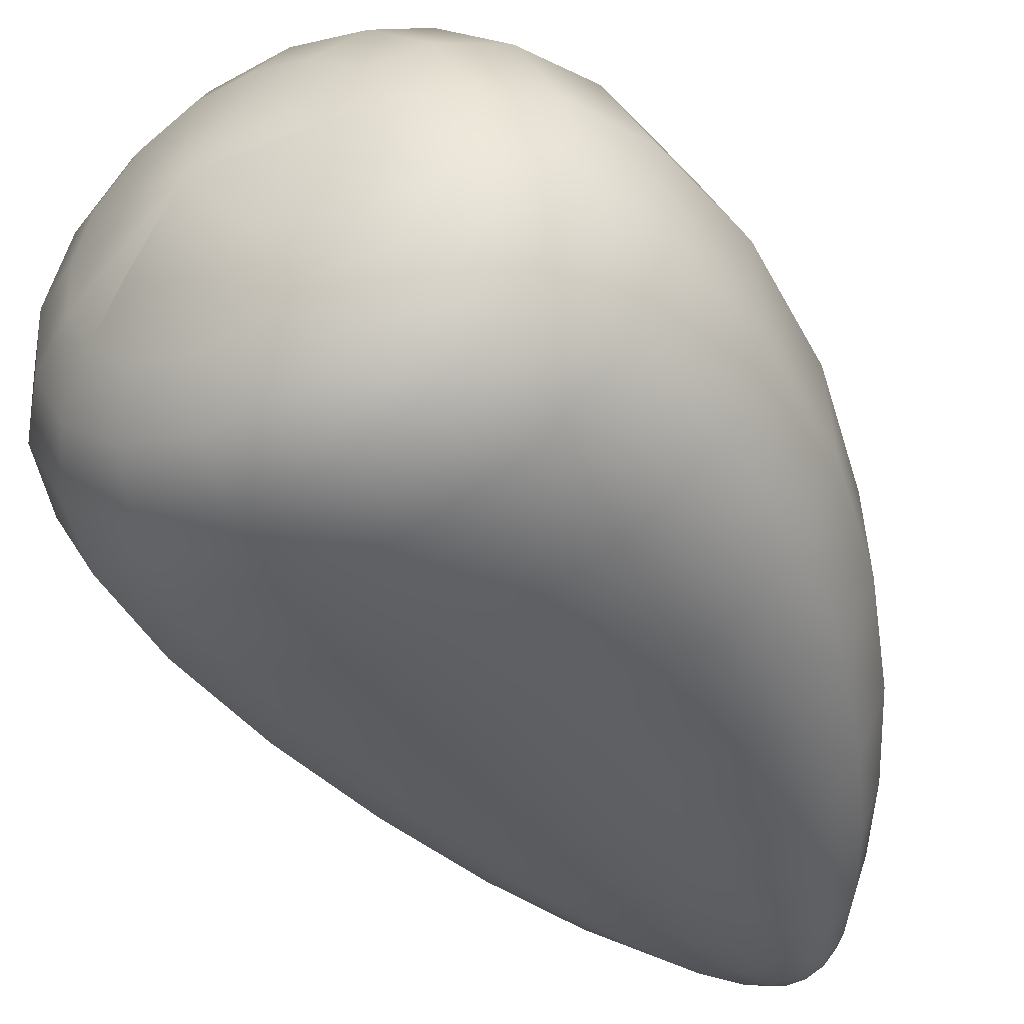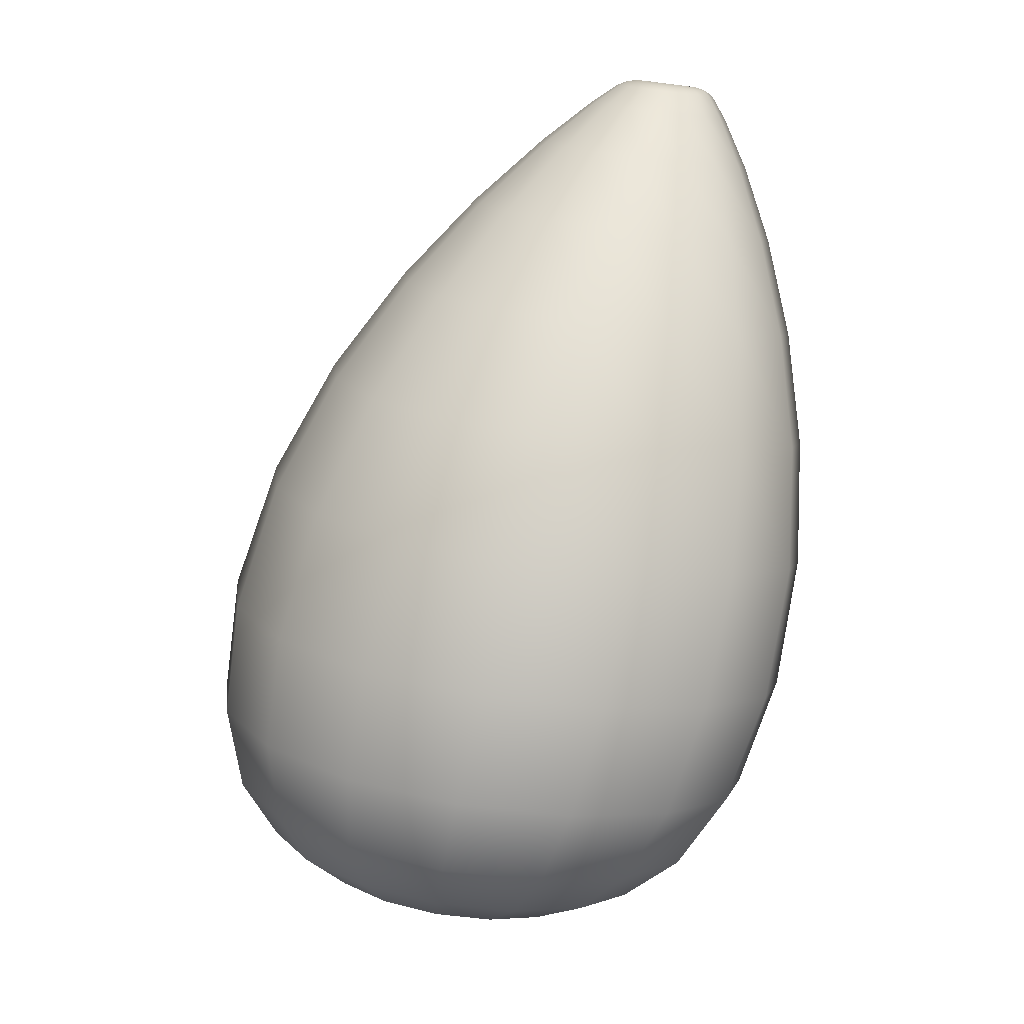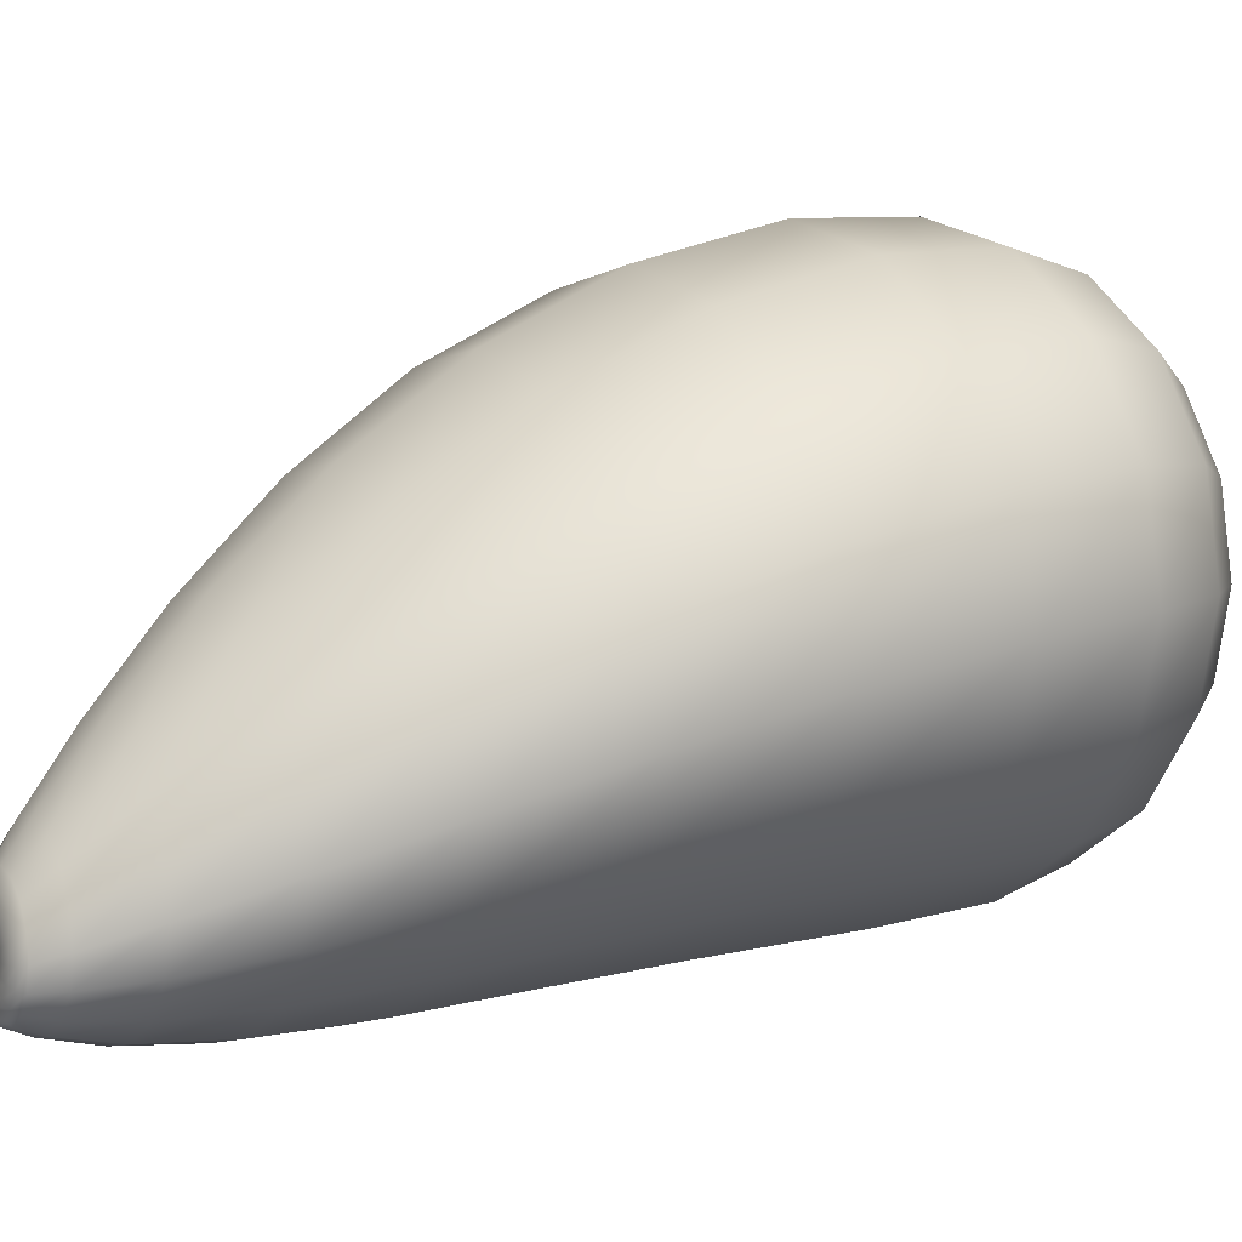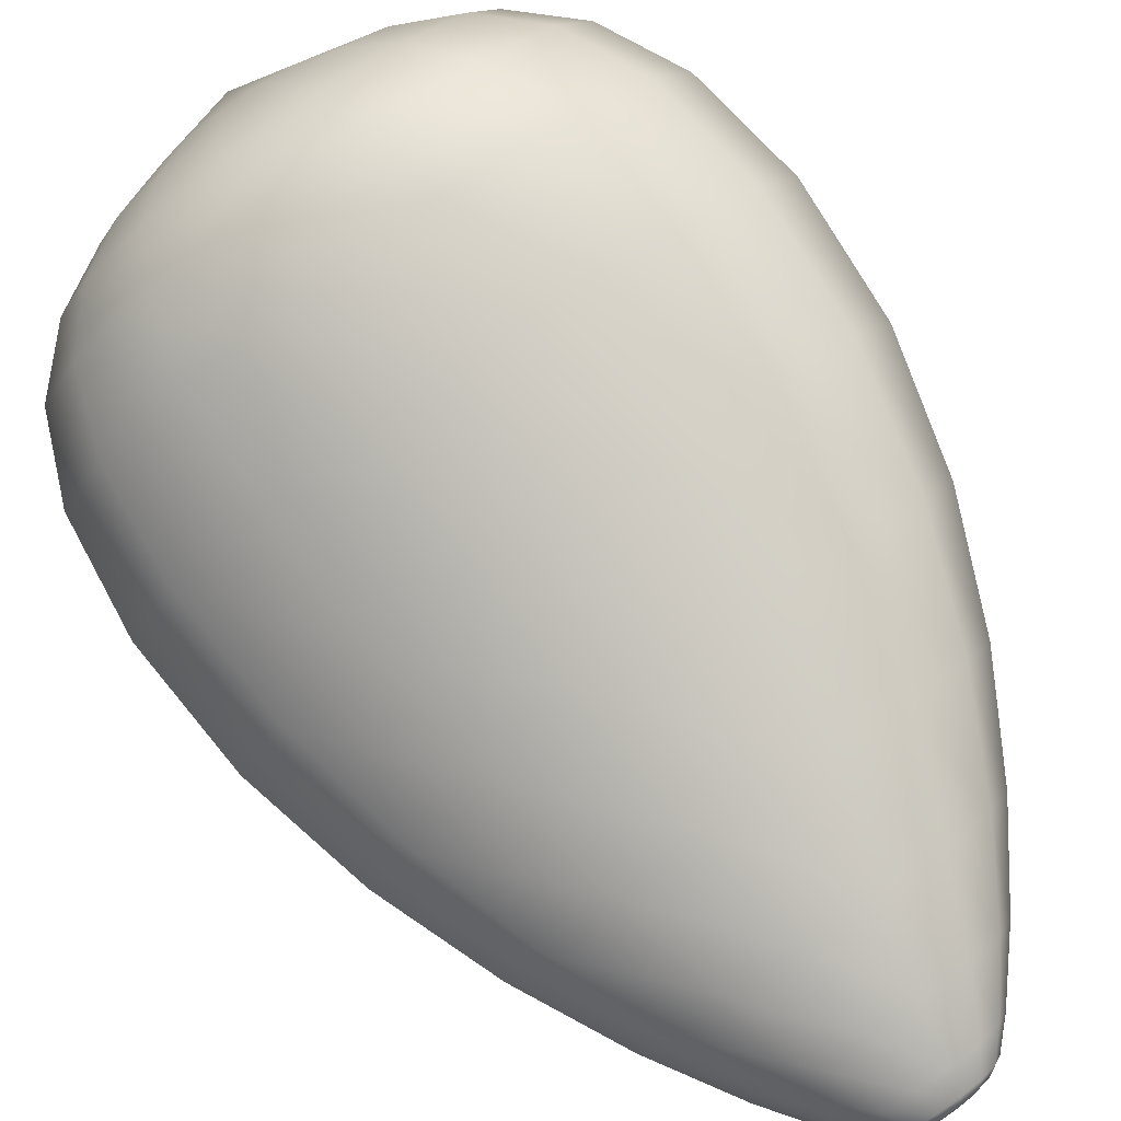
<metadata>
{"format":"obj","ext":"obj","renderer":"f3d","projection":"perspective","resolution":1024,"background":"white","views":[{"elev":-24.7,"azim":-148.6,"up":"+Y"},{"elev":19.3,"azim":-149.6,"up":"+Z"},{"elev":-17.7,"azim":61.2,"up":"+Y"},{"elev":-76.6,"azim":-146.0,"up":"+Y"}]}
</metadata>
<code>
v 0.4878 0.1979 0.637
v 0.5126 0.196 0.6459
v 0.5086 0.1751 0.6416
v 0.4526 0.1994 0.6261
v 0.5357 0.1927 0.6592
v 0.5302 0.1642 0.653
v 0.5546 0.187 0.6796
v 0.5478 0.153 0.6718
v 0.5669 0.1775 0.7099
v 0.5591 0.1408 0.7008
v 0.5701 0.1617 0.7532
v 0.5619 0.1253 0.7433
v 0.5624 0.141 0.8021
v 0.5544 0.1069 0.7925
v 0.5457 0.1193 0.847
v 0.5386 0.08879 0.8385
v 0.5237 0.09804 0.8867
v 0.5178 0.07191 0.8798
v 0.4997 0.07862 0.92
v 0.4953 0.05769 0.9149
v 0.4772 0.06256 0.9459
v 0.4742 0.0472 0.9425
v 0.4597 0.05134 0.9631
v 0.4577 0.04091 0.9609
v 0.4507 0.0463 0.9706
v 0.4493 0.03864 0.9691
v 0.4469 0.04508 0.9724
v 0.4457 0.03868 0.9711
v 0.4427 0.04446 0.9731
v 0.4418 0.0395 0.9722
v 0.4382 0.04437 0.9731
v 0.4376 0.04099 0.9724
v 0.4335 0.04468 0.9724
v 0.4332 0.04302 0.972
v 0.4961 0.1575 0.6375
v 0.4783 0.1752 0.6321
v 0.5126 0.1404 0.6472
v 0.526 0.1251 0.6644
v 0.5343 0.1116 0.6921
v 0.5358 0.09754 0.7338
v 0.5291 0.08205 0.7831
v 0.5162 0.06678 0.8301
v 0.4994 0.05279 0.873
v 0.4813 0.04187 0.91
v 0.4645 0.03517 0.9391
v 0.4515 0.03249 0.9589
v 0.4448 0.03236 0.9676
v 0.442 0.0334 0.9699
v 0.4389 0.03539 0.9712
v 0.4357 0.03818 0.9718
v 0.4322 0.04161 0.9717
v 0.4672 0.1682 0.6303
v 0.4769 0.1457 0.6343
v 0.4858 0.1247 0.6427
v 0.4927 0.1069 0.6586
v 0.4963 0.09293 0.6853
v 0.4958 0.08052 0.7263
v 0.4905 0.06739 0.7757
v 0.4818 0.05399 0.8235
v 0.4711 0.04151 0.8677
v 0.46 0.03225 0.9061
v 0.4497 0.02761 0.9365
v 0.4419 0.02707 0.9572
v 0.4379 0.02827 0.9665
v 0.4362 0.02994 0.9689
v 0.4345 0.03267 0.9705
v 0.4327 0.03631 0.9713
v 0.4308 0.04068 0.9715
v 0.4539 0.1657 0.6293
v 0.454 0.1415 0.6325
v 0.4537 0.1191 0.6402
v 0.4528 0.1005 0.6555
v 0.451 0.08643 0.6816
v 0.448 0.07471 0.7223
v 0.4443 0.06249 0.7717
v 0.4407 0.04976 0.8199
v 0.4374 0.03775 0.8648
v 0.4345 0.02898 0.9039
v 0.4321 0.025 0.9351
v 0.4304 0.02517 0.9563
v 0.4296 0.02683 0.9658
v 0.4294 0.02872 0.9684
v 0.4292 0.03171 0.9701
v 0.4291 0.03564 0.971
v 0.429 0.04034 0.9714
v 0.4405 0.1681 0.6292
v 0.4308 0.1455 0.6325
v 0.4213 0.1244 0.6401
v 0.4126 0.1066 0.6554
v 0.4052 0.09252 0.6816
v 0.3997 0.0801 0.7224
v 0.3977 0.06698 0.7719
v 0.3993 0.05363 0.8201
v 0.4033 0.04121 0.8649
v 0.4087 0.03202 0.904
v 0.4142 0.02745 0.9351
v 0.4188 0.02696 0.9563
v 0.4213 0.0282 0.9658
v 0.4225 0.02988 0.9684
v 0.4239 0.03263 0.9701
v 0.4255 0.03627 0.971
v 0.4272 0.04066 0.9713
v 0.4289 0.175 0.6301
v 0.4109 0.1571 0.634
v 0.3935 0.1399 0.6424
v 0.378 0.1245 0.6584
v 0.3658 0.1108 0.6853
v 0.3583 0.09675 0.7266
v 0.3577 0.08129 0.7761
v 0.3637 0.0661 0.8239
v 0.3741 0.05223 0.8679
v 0.3866 0.04145 0.9061
v 0.3989 0.03488 0.9365
v 0.4089 0.0323 0.9571
v 0.4142 0.03223 0.9664
v 0.4166 0.03329 0.9689
v 0.4193 0.0353 0.9704
v 0.4224 0.03812 0.9713
v 0.4257 0.04158 0.9715
v 0.3973 0.1746 0.6371
v 0.3745 0.1635 0.6467
v 0.3544 0.1522 0.6639
v 0.339 0.1398 0.6919
v 0.33 0.1243 0.7339
v 0.3304 0.106 0.7834
v 0.3394 0.08791 0.8304
v 0.3541 0.07119 0.8732
v 0.3715 0.05714 0.9099
v 0.3885 0.04682 0.939
v 0.4021 0.04066 0.9587
v 0.4093 0.03846 0.9675
v 0.4125 0.03853 0.9698
v 0.4162 0.03939 0.9711
v 0.4203 0.04092 0.9717
v 0.4247 0.04298 0.9717
v 0.3921 0.1954 0.641
v 0.3672 0.192 0.6524
v 0.3453 0.1861 0.6711
v 0.3287 0.1764 0.7003
v 0.3192 0.1606 0.743
v 0.3199 0.1399 0.7923
v 0.3301 0.1184 0.8383
v 0.3464 0.09726 0.8795
v 0.3657 0.07802 0.9146
v 0.3844 0.06214 0.9421
v 0.3995 0.05108 0.9607
v 0.4074 0.04611 0.9689
v 0.411 0.04492 0.9709
v 0.415 0.04434 0.972
v 0.4195 0.04428 0.9723
v 0.4243 0.04464 0.972
v 0.396 0.2165 0.6454
v 0.4203 0.21 0.6366
v 0.3727 0.2209 0.6585
v 0.3522 0.2213 0.6788
v 0.3365 0.2155 0.7092
v 0.3274 0.2011 0.7524
v 0.3279 0.1791 0.8014
v 0.3372 0.1539 0.8463
v 0.3523 0.1273 0.886
v 0.3701 0.1015 0.9194
v 0.3875 0.07879 0.9454
v 0.4014 0.06208 0.9628
v 0.4088 0.05408 0.9704
v 0.4121 0.05153 0.9722
v 0.4159 0.04942 0.973
v 0.4201 0.04771 0.973
v 0.4246 0.04632 0.9723
v 0.4276 0.2205 0.639
v 0.4086 0.2346 0.6494
v 0.3902 0.246 0.6641
v 0.3739 0.2523 0.6858
v 0.3612 0.2507 0.7172
v 0.3535 0.2387 0.7608
v 0.353 0.2164 0.8094
v 0.3595 0.1881 0.8533
v 0.3706 0.156 0.8917
v 0.384 0.1233 0.9237
v 0.3971 0.09394 0.9484
v 0.4077 0.07188 0.9647
v 0.4133 0.06108 0.9718
v 0.4159 0.0573 0.9733
v 0.4188 0.05384 0.9739
v 0.422 0.05067 0.9736
v 0.4255 0.04776 0.9726
v 0.4387 0.2276 0.6408
v 0.4277 0.2467 0.6525
v 0.417 0.263 0.6685
v 0.4073 0.2735 0.6912
v 0.3992 0.2753 0.7233
v 0.3934 0.2655 0.7671
v 0.3916 0.2436 0.8154
v 0.3939 0.213 0.8585
v 0.3988 0.1768 0.896
v 0.4053 0.139 0.9269
v 0.4119 0.1046 0.9506
v 0.4173 0.07868 0.9662
v 0.4202 0.0659 0.9729
v 0.4216 0.06126 0.9742
v 0.4232 0.05685 0.9746
v 0.425 0.05267 0.9741
v 0.427 0.04873 0.9728
v 0.452 0.2301 0.6418
v 0.4507 0.2511 0.6543
v 0.4491 0.2691 0.6709
v 0.4471 0.2812 0.6943
v 0.4445 0.2843 0.7267
v 0.4412 0.2754 0.7707
v 0.4377 0.2536 0.8187
v 0.4349 0.2223 0.8615
v 0.4326 0.1845 0.8984
v 0.4308 0.1448 0.9288
v 0.4295 0.1085 0.9519
v 0.4287 0.08115 0.967
v 0.4284 0.06764 0.9735
v 0.4284 0.06269 0.9747
v 0.4285 0.05794 0.975
v 0.4286 0.05339 0.9743
v 0.4288 0.04908 0.973
v 0.4654 0.2277 0.6418
v 0.4738 0.2469 0.6544
v 0.4815 0.2633 0.6711
v 0.4873 0.2738 0.6945
v 0.4903 0.2758 0.727
v 0.4895 0.2659 0.771
v 0.4844 0.244 0.8191
v 0.4764 0.2134 0.8619
v 0.4667 0.1771 0.8987
v 0.4566 0.1392 0.929
v 0.4474 0.1048 0.9521
v 0.4403 0.07878 0.9671
v 0.4368 0.06598 0.9735
v 0.4353 0.06132 0.9748
v 0.4338 0.0569 0.975
v 0.4322 0.05271 0.9743
v 0.4305 0.04874 0.973
v 0.4769 0.2207 0.641
v 0.4938 0.2349 0.6528
v 0.5093 0.2465 0.6689
v 0.5219 0.2529 0.6918
v 0.5297 0.2515 0.724
v 0.5309 0.2394 0.768
v 0.5245 0.2172 0.8163
v 0.512 0.1887 0.8595
v 0.496 0.1565 0.8968
v 0.4787 0.1238 0.9275
v 0.4627 0.09423 0.951
v 0.4503 0.07207 0.9664
v 0.4439 0.06122 0.973
v 0.4413 0.05742 0.9744
v 0.4384 0.05393 0.9747
v 0.4353 0.05073 0.9741
v 0.4321 0.04779 0.9729
v 0.4848 0.2103 0.6392
v 0.5074 0.217 0.6499
v 0.5284 0.2216 0.6648
v 0.5456 0.2222 0.6866
v 0.5566 0.2165 0.718
v 0.5593 0.2021 0.7618
v 0.5519 0.1801 0.8105
v 0.5364 0.1548 0.8544
v 0.516 0.1281 0.8926
v 0.4939 0.102 0.9244
v 0.4732 0.07917 0.9489
v 0.4571 0.06233 0.9651
v 0.4488 0.05426 0.972
v 0.4453 0.05167 0.9735
v 0.4415 0.04954 0.974
v 0.4374 0.04779 0.9737
v 0.4331 0.04636 0.9727
f 151 185 168
f 151 135 185
f 135 119 185
f 119 202 185
f 119 102 202
f 102 219 202
f 102 236 219
f 102 85 236
f 85 253 236
f 85 68 253
f 68 270 253
f 68 51 270
f 51 33 270
f 51 34 33
f 33 31 269
f 270 33 269
f 31 29 268
f 269 31 268
f 29 27 267
f 268 29 267
f 27 25 266
f 267 27 266
f 25 23 265
f 266 25 265
f 23 21 264
f 265 23 264
f 21 19 263
f 264 21 263
f 19 17 262
f 263 19 262
f 17 15 261
f 262 17 261
f 15 13 260
f 261 15 260
f 13 11 259
f 260 13 259
f 11 9 258
f 259 11 258
f 9 7 257
f 258 9 257
f 7 5 256
f 257 7 256
f 5 2 255
f 256 5 255
f 2 1 254
f 255 2 254
f 254 1 4
f 270 269 252
f 253 270 252
f 269 268 251
f 252 269 251
f 268 267 250
f 251 268 250
f 267 266 249
f 250 267 249
f 266 265 248
f 249 266 248
f 265 264 247
f 248 265 247
f 264 263 246
f 247 264 246
f 263 262 245
f 246 263 245
f 262 261 244
f 245 262 244
f 261 260 243
f 244 261 243
f 260 259 242
f 243 260 242
f 259 258 241
f 242 259 241
f 258 257 240
f 241 258 240
f 257 256 239
f 240 257 239
f 256 255 238
f 239 256 238
f 255 254 237
f 238 255 237
f 237 254 4
f 253 252 235
f 236 253 235
f 252 251 234
f 235 252 234
f 251 250 233
f 234 251 233
f 250 249 232
f 233 250 232
f 249 248 231
f 232 249 231
f 248 247 230
f 231 248 230
f 247 246 229
f 230 247 229
f 246 245 228
f 229 246 228
f 245 244 227
f 228 245 227
f 244 243 226
f 227 244 226
f 243 242 225
f 226 243 225
f 242 241 224
f 225 242 224
f 241 240 223
f 224 241 223
f 240 239 222
f 223 240 222
f 239 238 221
f 222 239 221
f 238 237 220
f 221 238 220
f 220 237 4
f 236 235 218
f 219 236 218
f 235 234 217
f 218 235 217
f 234 233 216
f 217 234 216
f 233 232 215
f 216 233 215
f 232 231 214
f 215 232 214
f 231 230 213
f 214 231 213
f 230 229 212
f 213 230 212
f 229 228 211
f 212 229 211
f 228 227 210
f 211 228 210
f 227 226 209
f 210 227 209
f 226 225 208
f 209 226 208
f 225 224 207
f 208 225 207
f 224 223 206
f 207 224 206
f 223 222 205
f 206 223 205
f 222 221 204
f 205 222 204
f 221 220 203
f 204 221 203
f 203 220 4
f 219 218 201
f 202 219 201
f 218 217 200
f 201 218 200
f 217 216 199
f 200 217 199
f 216 215 198
f 199 216 198
f 215 214 197
f 198 215 197
f 214 213 196
f 197 214 196
f 213 212 195
f 196 213 195
f 212 211 194
f 195 212 194
f 211 210 193
f 194 211 193
f 210 209 192
f 193 210 192
f 209 208 191
f 192 209 191
f 208 207 190
f 191 208 190
f 207 206 189
f 190 207 189
f 206 205 188
f 189 206 188
f 205 204 187
f 188 205 187
f 204 203 186
f 187 204 186
f 186 203 4
f 202 201 184
f 185 202 184
f 201 200 183
f 184 201 183
f 200 199 182
f 183 200 182
f 199 198 181
f 182 199 181
f 198 197 180
f 181 198 180
f 197 196 179
f 180 197 179
f 196 195 178
f 179 196 178
f 195 194 177
f 178 195 177
f 194 193 176
f 177 194 176
f 193 192 175
f 176 193 175
f 192 191 174
f 175 192 174
f 191 190 173
f 174 191 173
f 190 189 172
f 173 190 172
f 189 188 171
f 172 189 171
f 188 187 170
f 171 188 170
f 187 186 169
f 170 187 169
f 169 186 4
f 185 184 167
f 168 185 167
f 184 183 166
f 167 184 166
f 183 182 165
f 166 183 165
f 182 181 164
f 165 182 164
f 181 180 163
f 164 181 163
f 180 179 162
f 163 180 162
f 179 178 161
f 162 179 161
f 178 177 160
f 161 178 160
f 177 176 159
f 160 177 159
f 176 175 158
f 159 176 158
f 175 174 157
f 158 175 157
f 174 173 156
f 157 174 156
f 173 172 155
f 156 173 155
f 172 171 154
f 155 172 154
f 171 170 152
f 154 171 152
f 170 169 153
f 152 170 153
f 153 169 4
f 168 167 150
f 151 168 150
f 167 166 149
f 150 167 149
f 166 165 148
f 149 166 148
f 165 164 147
f 148 165 147
f 164 163 146
f 147 164 146
f 163 162 145
f 146 163 145
f 162 161 144
f 145 162 144
f 161 160 143
f 144 161 143
f 160 159 142
f 143 160 142
f 159 158 141
f 142 159 141
f 158 157 140
f 141 158 140
f 157 156 139
f 140 157 139
f 156 155 138
f 139 156 138
f 155 154 137
f 138 155 137
f 154 152 136
f 137 154 136
f 152 153 4
f 136 152 4
f 151 150 134
f 135 151 134
f 150 149 133
f 134 150 133
f 149 148 132
f 133 149 132
f 148 147 131
f 132 148 131
f 147 146 130
f 131 147 130
f 146 145 129
f 130 146 129
f 145 144 128
f 129 145 128
f 144 143 127
f 128 144 127
f 143 142 126
f 127 143 126
f 142 141 125
f 126 142 125
f 141 140 124
f 125 141 124
f 140 139 123
f 124 140 123
f 139 138 122
f 123 139 122
f 138 137 121
f 122 138 121
f 137 136 120
f 121 137 120
f 120 136 4
f 135 134 118
f 119 135 118
f 134 133 117
f 118 134 117
f 133 132 116
f 117 133 116
f 132 131 115
f 116 132 115
f 131 130 114
f 115 131 114
f 130 129 113
f 114 130 113
f 129 128 112
f 113 129 112
f 128 127 111
f 112 128 111
f 127 126 110
f 111 127 110
f 126 125 109
f 110 126 109
f 125 124 108
f 109 125 108
f 124 123 107
f 108 124 107
f 123 122 106
f 107 123 106
f 122 121 105
f 106 122 105
f 121 120 104
f 105 121 104
f 120 4 103
f 104 120 103
f 119 118 101
f 102 119 101
f 118 117 100
f 101 118 100
f 117 116 99
f 100 117 99
f 116 115 98
f 99 116 98
f 115 114 97
f 98 115 97
f 114 113 96
f 97 114 96
f 113 112 95
f 96 113 95
f 112 111 94
f 95 112 94
f 111 110 93
f 94 111 93
f 110 109 92
f 93 110 92
f 109 108 91
f 92 109 91
f 108 107 90
f 91 108 90
f 107 106 89
f 90 107 89
f 106 105 88
f 89 106 88
f 105 104 87
f 88 105 87
f 104 103 86
f 87 104 86
f 86 103 4
f 102 101 84
f 85 102 84
f 101 100 83
f 84 101 83
f 100 99 82
f 83 100 82
f 99 98 81
f 82 99 81
f 98 97 80
f 81 98 80
f 97 96 79
f 80 97 79
f 96 95 78
f 79 96 78
f 95 94 77
f 78 95 77
f 94 93 76
f 77 94 76
f 93 92 75
f 76 93 75
f 92 91 74
f 75 92 74
f 91 90 73
f 74 91 73
f 90 89 72
f 73 90 72
f 89 88 71
f 72 89 71
f 88 87 70
f 71 88 70
f 87 86 69
f 70 87 69
f 69 86 4
f 85 84 67
f 68 85 67
f 84 83 66
f 67 84 66
f 83 82 65
f 66 83 65
f 82 81 64
f 65 82 64
f 81 80 63
f 64 81 63
f 80 79 62
f 63 80 62
f 79 78 61
f 62 79 61
f 78 77 60
f 61 78 60
f 77 76 59
f 60 77 59
f 76 75 58
f 59 76 58
f 75 74 57
f 58 75 57
f 74 73 56
f 57 74 56
f 73 72 55
f 56 73 55
f 72 71 54
f 55 72 54
f 71 70 53
f 54 71 53
f 70 69 52
f 53 70 52
f 52 69 4
f 68 67 50
f 51 68 50
f 67 66 49
f 50 67 49
f 66 65 48
f 49 66 48
f 65 64 47
f 48 65 47
f 64 63 46
f 47 64 46
f 63 62 45
f 46 63 45
f 62 61 44
f 45 62 44
f 61 60 43
f 44 61 43
f 60 59 42
f 43 60 42
f 59 58 41
f 42 59 41
f 58 57 40
f 41 58 40
f 57 56 39
f 40 57 39
f 56 55 38
f 39 56 38
f 55 54 37
f 38 55 37
f 54 53 35
f 37 54 35
f 53 52 36
f 35 53 36
f 36 52 4
f 51 50 32
f 34 51 32
f 50 49 30
f 32 50 30
f 49 48 28
f 30 49 28
f 48 47 26
f 28 48 26
f 47 46 24
f 26 47 24
f 46 45 22
f 24 46 22
f 45 44 20
f 22 45 20
f 44 43 18
f 20 44 18
f 43 42 16
f 18 43 16
f 42 41 14
f 16 42 14
f 41 40 12
f 14 41 12
f 40 39 10
f 12 40 10
f 39 38 8
f 10 39 8
f 38 37 6
f 8 38 6
f 37 35 3
f 6 37 3
f 35 36 4
f 3 35 4
f 34 32 31
f 33 34 31
f 32 30 29
f 31 32 29
f 30 28 27
f 29 30 27
f 28 26 25
f 27 28 25
f 26 24 23
f 25 26 23
f 24 22 21
f 23 24 21
f 22 20 19
f 21 22 19
f 20 18 17
f 19 20 17
f 18 16 15
f 17 18 15
f 16 14 13
f 15 16 13
f 14 12 11
f 13 14 11
f 12 10 9
f 11 12 9
f 10 8 7
f 9 10 7
f 8 6 5
f 7 8 5
f 6 3 2
f 5 6 2
f 3 4 1
f 2 3 1

</code>
